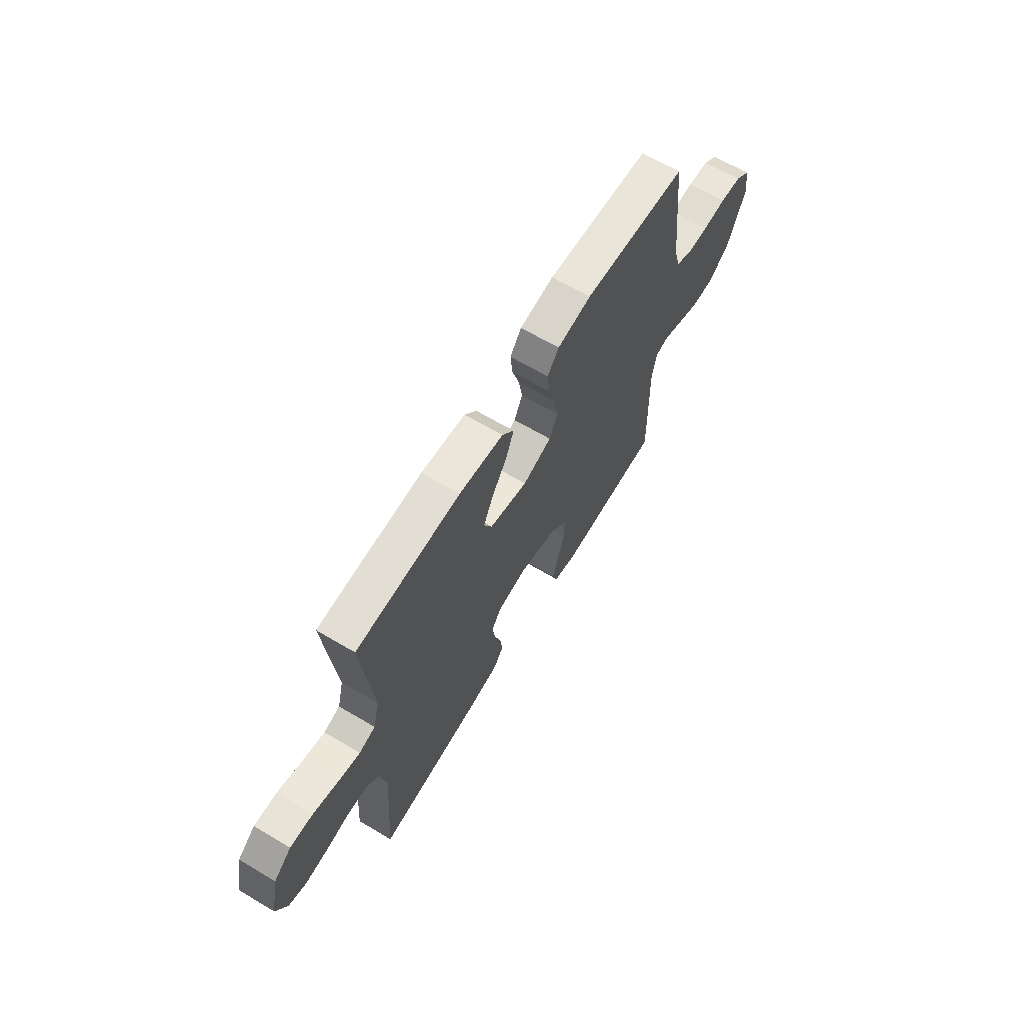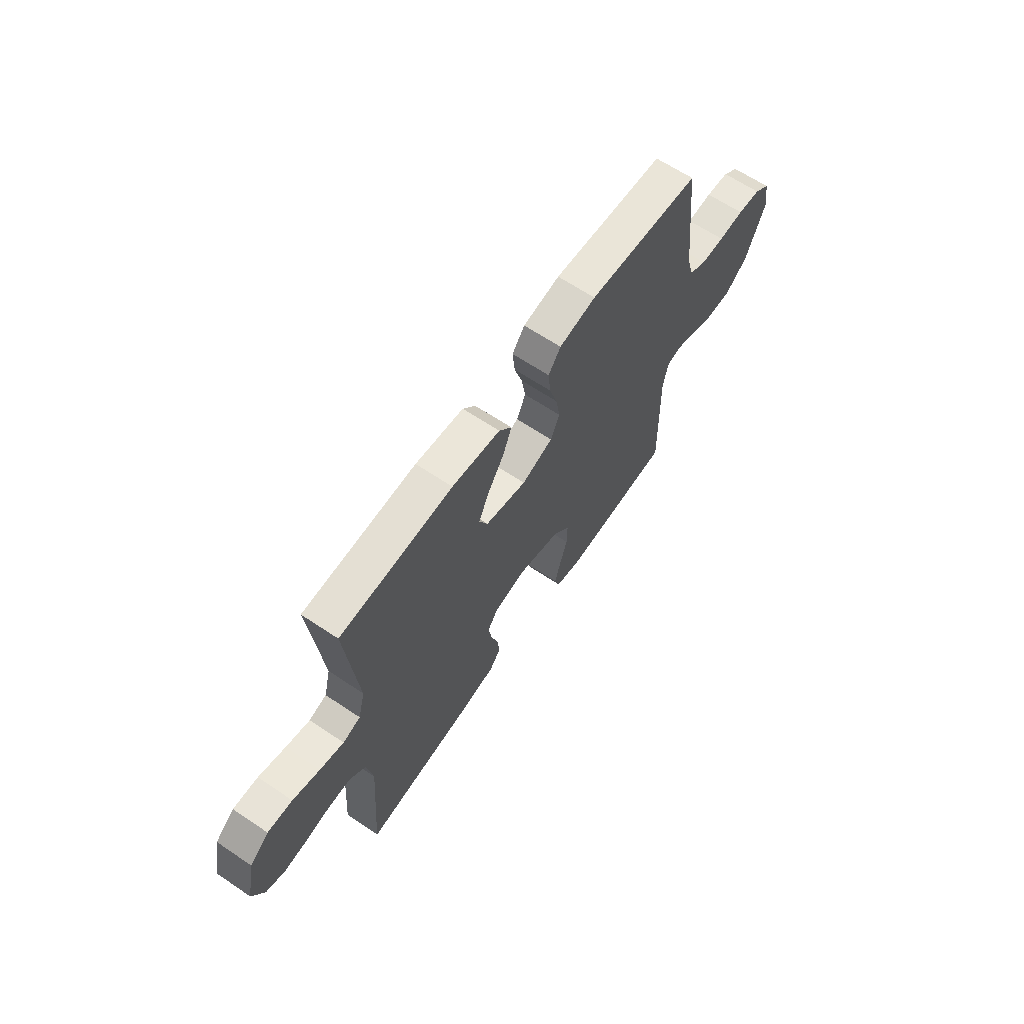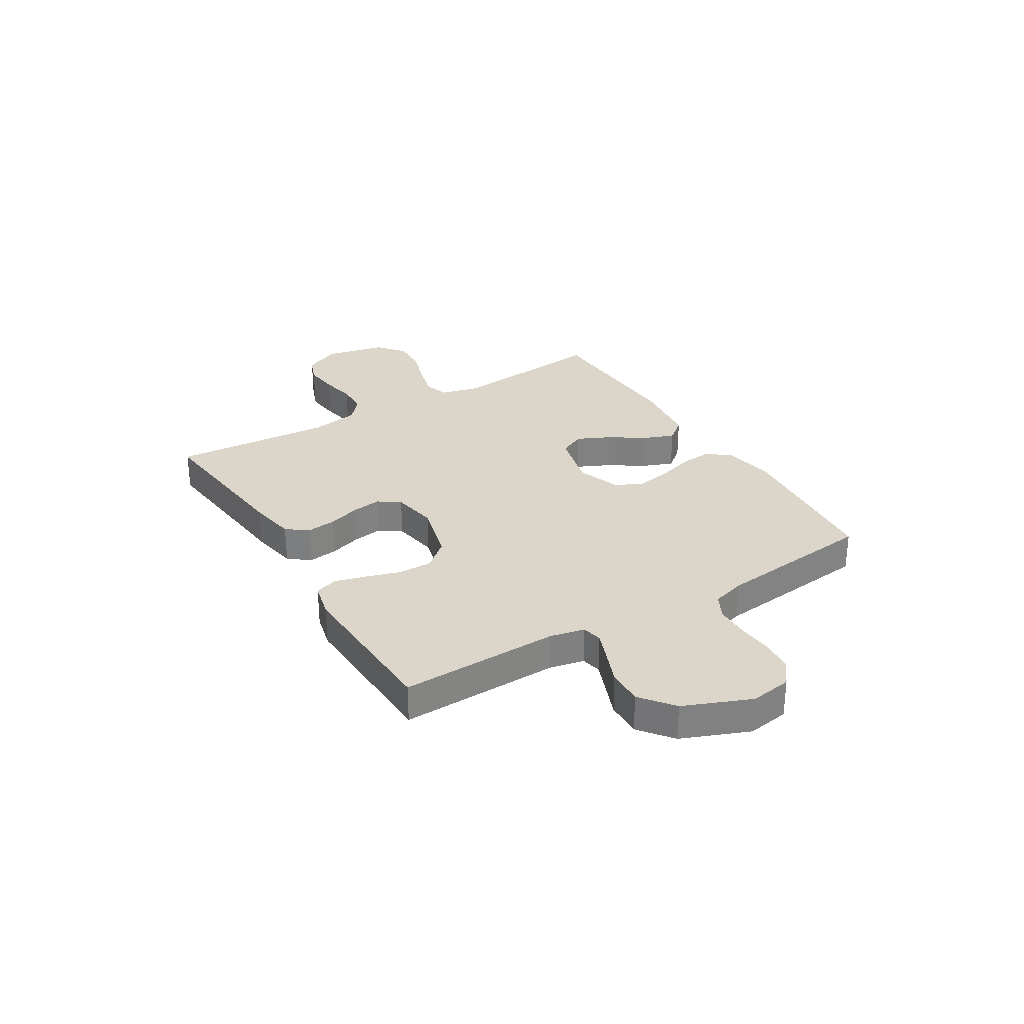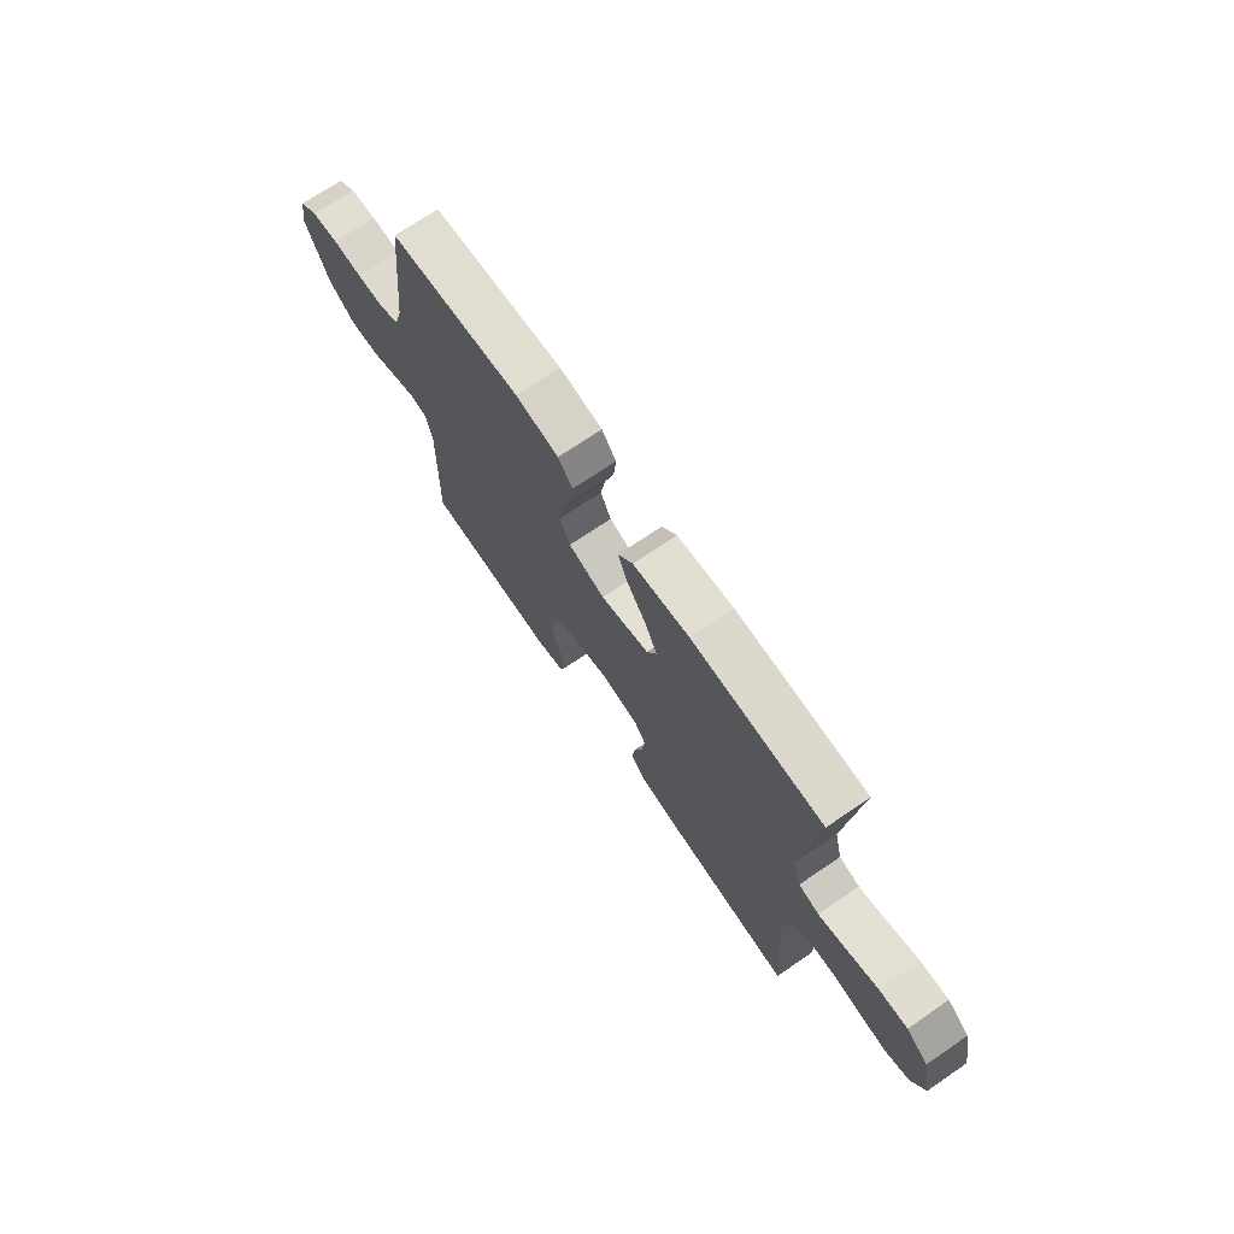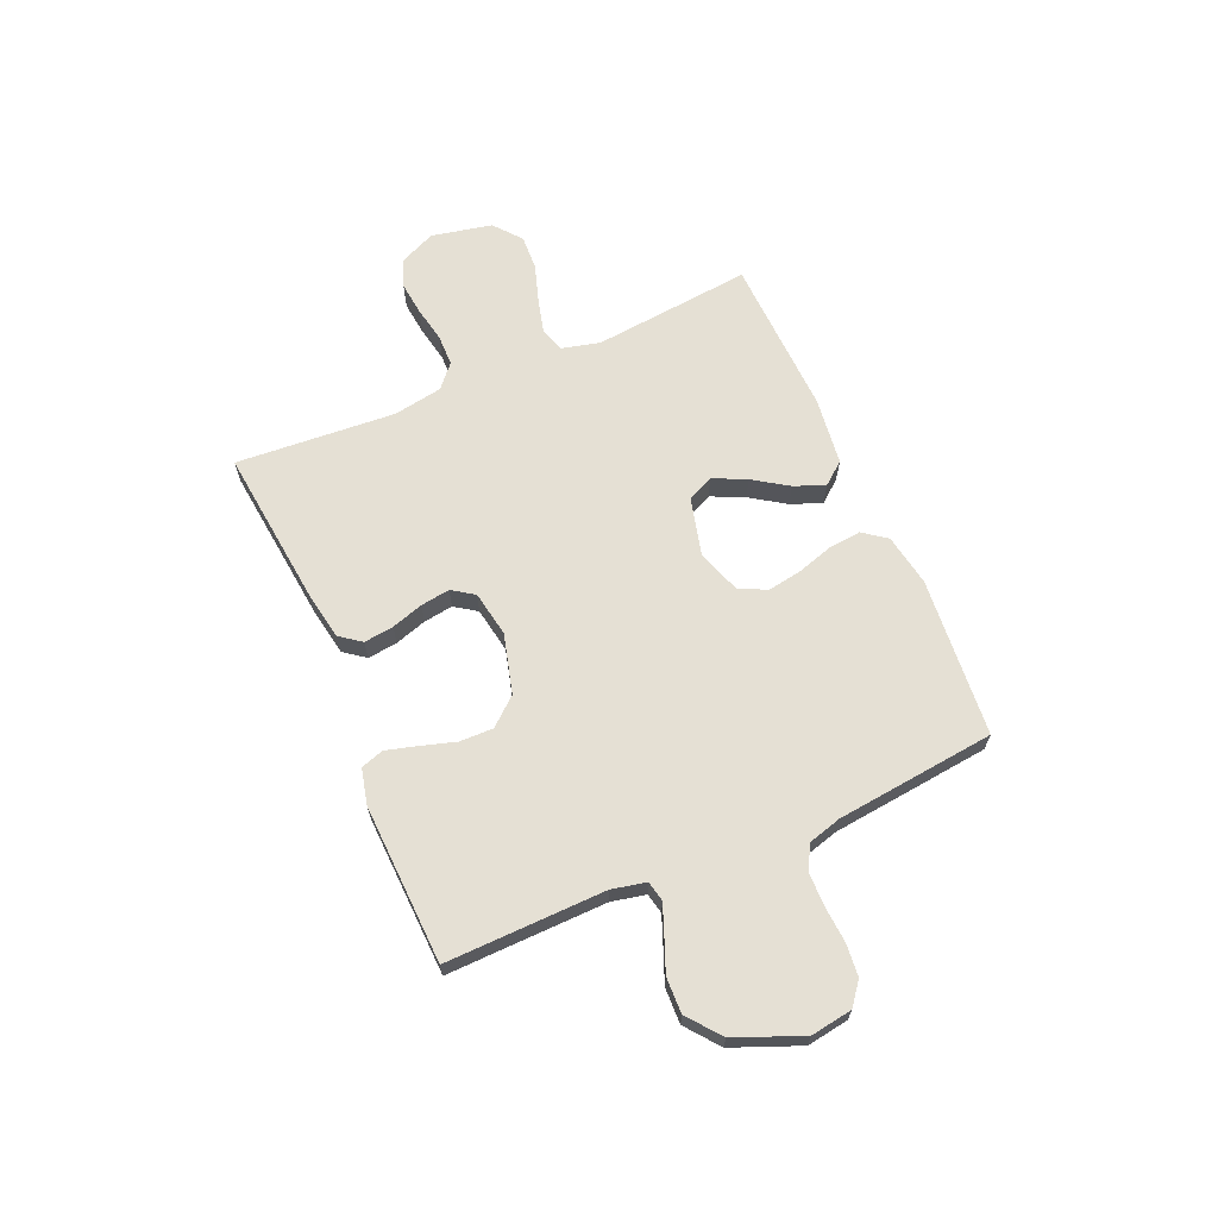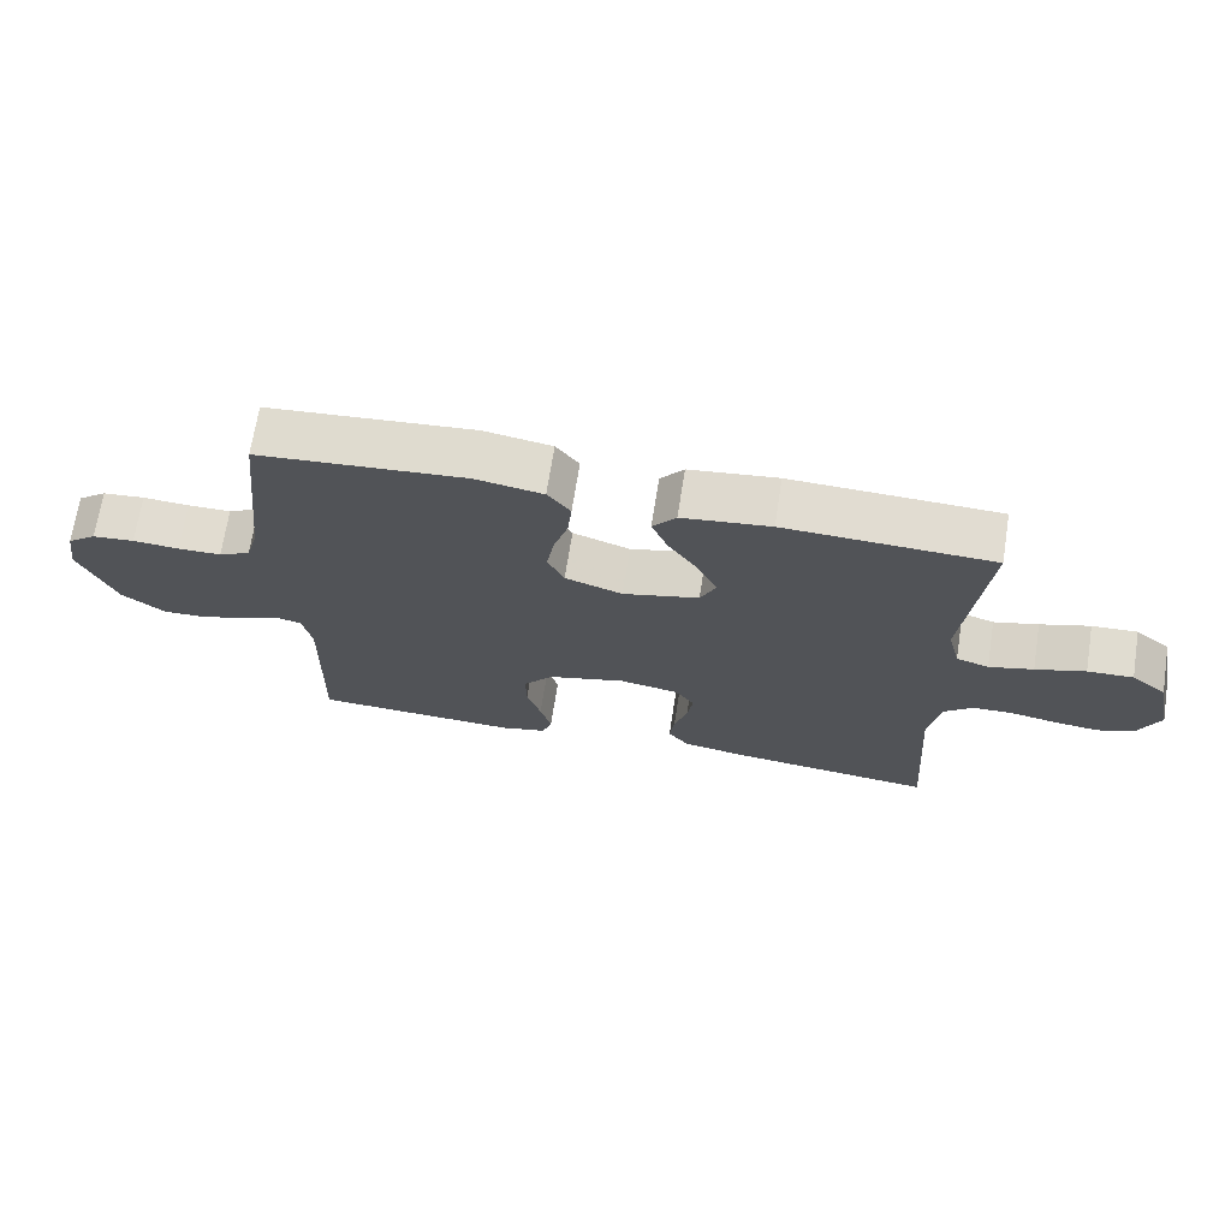
<metadata>
{"format":"obj","ext":"obj","renderer":"f3d","projection":"perspective","resolution":1024,"background":"white","views":[{"elev":65.1,"azim":120.9,"up":"+Z"},{"elev":64.4,"azim":124.1,"up":"+Z"},{"elev":29.9,"azim":-121.2,"up":"+Y"},{"elev":71.3,"azim":55.7,"up":"+Z"},{"elev":65.6,"azim":-113.4,"up":"+Y"},{"elev":69.2,"azim":8.9,"up":"+Z"}]}
</metadata>
<code>
v 0.5 0.07 -0.5
v 0.2 0.07 -0.467
v 0.11 0.07 -0.451
v 0.08 0.07 -0.411
v 0.087 0.07 -0.355
v 0.106 0.07 -0.295
v 0.114 0.07 -0.24
v 0.086 0.07 -0.199
v 0 0.07 -0.184
v -0.112 0.07 -0.214
v -0.156 0.07 -0.266
v -0.155 0.07 -0.329
v -0.135 0.07 -0.395
v -0.119 0.07 -0.453
v -0.133 0.07 -0.496
v -0.2 0.07 -0.512
v -0.5 0.07 -0.5
v -0.493 0.07 -0.2
v -0.507 0.07 -0.135
v -0.545 0.07 -0.127
v -0.599 0.07 -0.148
v -0.662 0.07 -0.173
v -0.729 0.07 -0.175
v -0.791 0.07 -0.126
v -0.842 0.07 0
v -0.83 0.07 0.078
v -0.788 0.07 0.111
v -0.727 0.07 0.117
v -0.66 0.07 0.112
v -0.597 0.07 0.113
v -0.551 0.07 0.137
v -0.533 0.07 0.2
v -0.5 0.07 0.5
v -0.2 0.07 0.526
v -0.102 0.07 0.509
v -0.069 0.07 0.465
v -0.075 0.07 0.405
v -0.096 0.07 0.337
v -0.107 0.07 0.272
v -0.083 0.07 0.22
v 0 0.07 0.191
v 0.11 0.07 0.219
v 0.133 0.07 0.268
v 0.104 0.07 0.33
v 0.061 0.07 0.395
v 0.038 0.07 0.453
v 0.072 0.07 0.495
v 0.2 0.07 0.511
v 0.5 0.07 0.5
v 0.469 0.07 0.2
v 0.487 0.07 0.128
v 0.534 0.07 0.113
v 0.598 0.07 0.13
v 0.67 0.07 0.153
v 0.736 0.07 0.156
v 0.787 0.07 0.114
v 0.811 0.07 0
v 0.78 0.07 -0.068
v 0.728 0.07 -0.088
v 0.664 0.07 -0.081
v 0.597 0.07 -0.068
v 0.538 0.07 -0.069
v 0.495 0.07 -0.107
v 0.479 0.07 -0.2
v 0.5 0 -0.5
v 0.2 0 -0.467
v 0.11 0 -0.451
v 0.08 0 -0.411
v 0.087 0 -0.355
v 0.106 0 -0.295
v 0.114 0 -0.24
v 0.086 0 -0.199
v 0 0 -0.184
v -0.112 0 -0.214
v -0.156 0 -0.266
v -0.155 0 -0.329
v -0.135 0 -0.395
v -0.119 0 -0.453
v -0.133 0 -0.496
v -0.2 0 -0.512
v -0.5 0 -0.5
v -0.493 0 -0.2
v -0.507 0 -0.135
v -0.545 0 -0.127
v -0.599 0 -0.148
v -0.662 0 -0.173
v -0.729 0 -0.175
v -0.791 0 -0.126
v -0.842 0 0
v -0.83 0 0.078
v -0.788 0 0.111
v -0.727 0 0.117
v -0.66 0 0.112
v -0.597 0 0.113
v -0.551 0 0.137
v -0.533 0 0.2
v -0.5 0 0.5
v -0.2 0 0.526
v -0.102 0 0.509
v -0.069 0 0.465
v -0.075 0 0.405
v -0.096 0 0.337
v -0.107 0 0.272
v -0.083 0 0.22
v 0 0 0.191
v 0.11 0 0.219
v 0.133 0 0.268
v 0.104 0 0.33
v 0.061 0 0.395
v 0.038 0 0.453
v 0.072 0 0.495
v 0.2 0 0.511
v 0.5 0 0.5
v 0.469 0 0.2
v 0.487 0 0.128
v 0.534 0 0.113
v 0.598 0 0.13
v 0.67 0 0.153
v 0.736 0 0.156
v 0.787 0 0.114
v 0.811 0 0
v 0.78 0 -0.068
v 0.728 0 -0.088
v 0.664 0 -0.081
v 0.597 0 -0.068
v 0.538 0 -0.069
v 0.495 0 -0.107
v 0.479 0 -0.2
f 58 59 60 61
f 56 57 58 61
f 56 61 62
f 53 54 55 56
f 52 53 56 62
f 51 52 62 63
f 47 48 49 50
f 44 45 46 47
f 43 44 47 50
f 42 43 50 51
f 35 36 37 38
f 35 38 39
f 32 33 34 35
f 31 32 35 39
f 30 31 39 40
f 26 27 28 29
f 26 29 30
f 25 26 30
f 21 22 23 24
f 20 21 24 25
f 19 20 25 30
f 15 16 17 18
f 15 18 19
f 12 13 14 15
f 12 15 19 30
f 3 4 5 6
f 3 6 7
f 64 1 2 3
f 64 3 7
f 63 64 7 8
f 41 42 51 63
f 41 63 8 9
f 40 41 9 10
f 30 40 10 11
f 11 12 30
f 125 124 123 122
f 125 122 121 120
f 126 125 120
f 120 119 118 117
f 126 120 117 116
f 127 126 116 115
f 114 113 112 111
f 111 110 109 108
f 114 111 108 107
f 115 114 107 106
f 102 101 100 99
f 103 102 99
f 99 98 97 96
f 103 99 96 95
f 104 103 95 94
f 93 92 91 90
f 94 93 90
f 94 90 89
f 88 87 86 85
f 89 88 85 84
f 94 89 84 83
f 82 81 80 79
f 83 82 79
f 79 78 77 76
f 94 83 79 76
f 70 69 68 67
f 71 70 67
f 67 66 65 128
f 71 67 128
f 72 71 128 127
f 127 115 106 105
f 73 72 127 105
f 74 73 105 104
f 75 74 104 94
f 94 76 75
f 1 65 66 2
f 2 66 67 3
f 3 67 68 4
f 4 68 69 5
f 5 69 70 6
f 6 70 71 7
f 7 71 72 8
f 8 72 73 9
f 9 73 74 10
f 10 74 75 11
f 11 75 76 12
f 12 76 77 13
f 13 77 78 14
f 14 78 79 15
f 15 79 80 16
f 16 80 81 17
f 17 81 82 18
f 18 82 83 19
f 19 83 84 20
f 20 84 85 21
f 21 85 86 22
f 22 86 87 23
f 23 87 88 24
f 24 88 89 25
f 25 89 90 26
f 26 90 91 27
f 27 91 92 28
f 28 92 93 29
f 29 93 94 30
f 30 94 95 31
f 31 95 96 32
f 32 96 97 33
f 33 97 98 34
f 34 98 99 35
f 35 99 100 36
f 36 100 101 37
f 37 101 102 38
f 38 102 103 39
f 39 103 104 40
f 40 104 105 41
f 41 105 106 42
f 42 106 107 43
f 43 107 108 44
f 44 108 109 45
f 45 109 110 46
f 46 110 111 47
f 47 111 112 48
f 48 112 113 49
f 49 113 114 50
f 50 114 115 51
f 51 115 116 52
f 52 116 117 53
f 53 117 118 54
f 54 118 119 55
f 55 119 120 56
f 56 120 121 57
f 57 121 122 58
f 58 122 123 59
f 59 123 124 60
f 60 124 125 61
f 61 125 126 62
f 62 126 127 63
f 63 127 128 64
f 64 128 65 1

</code>
